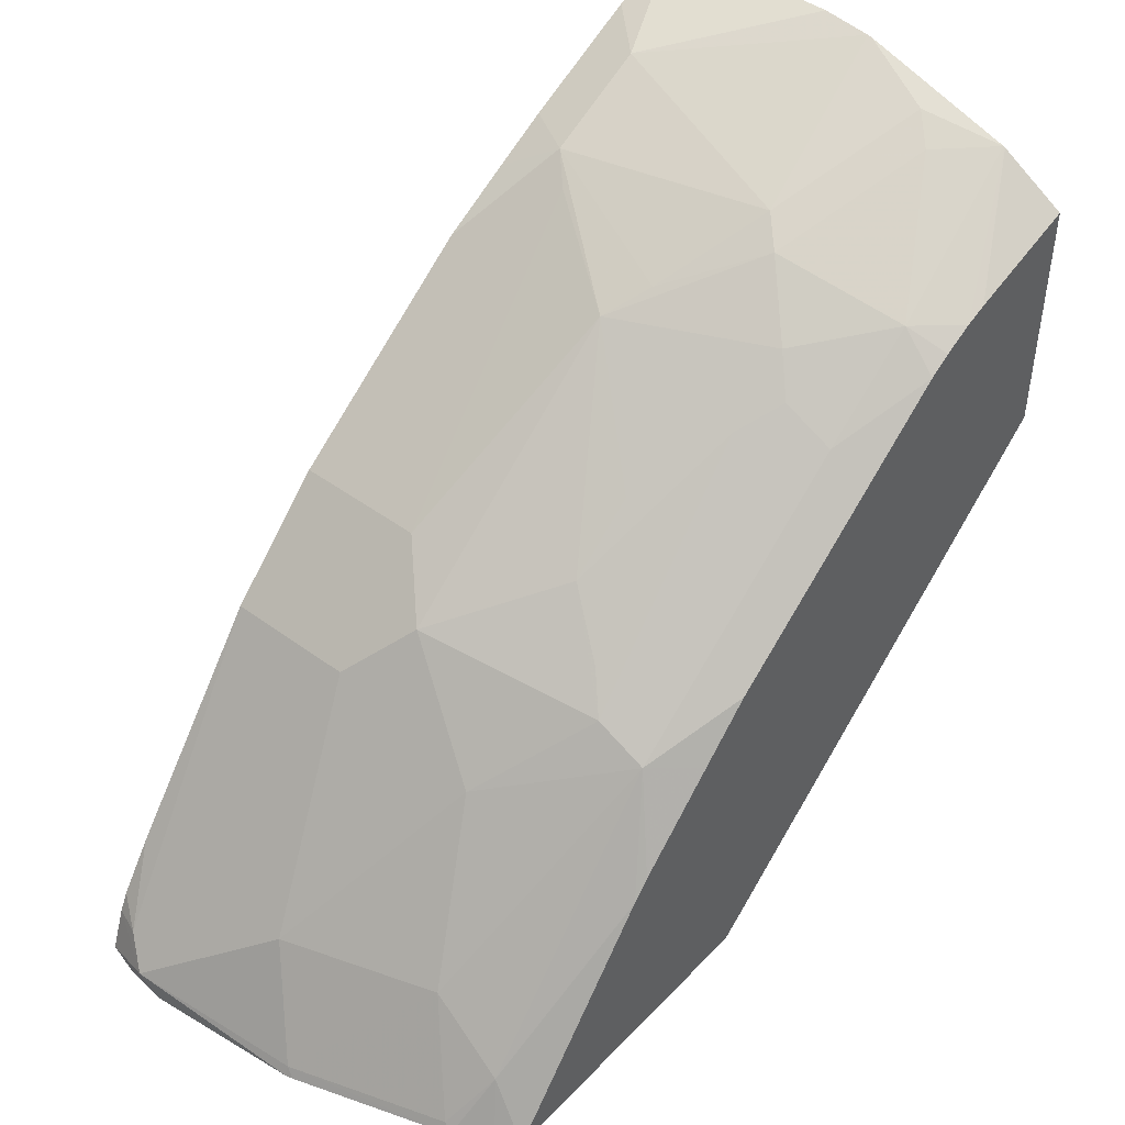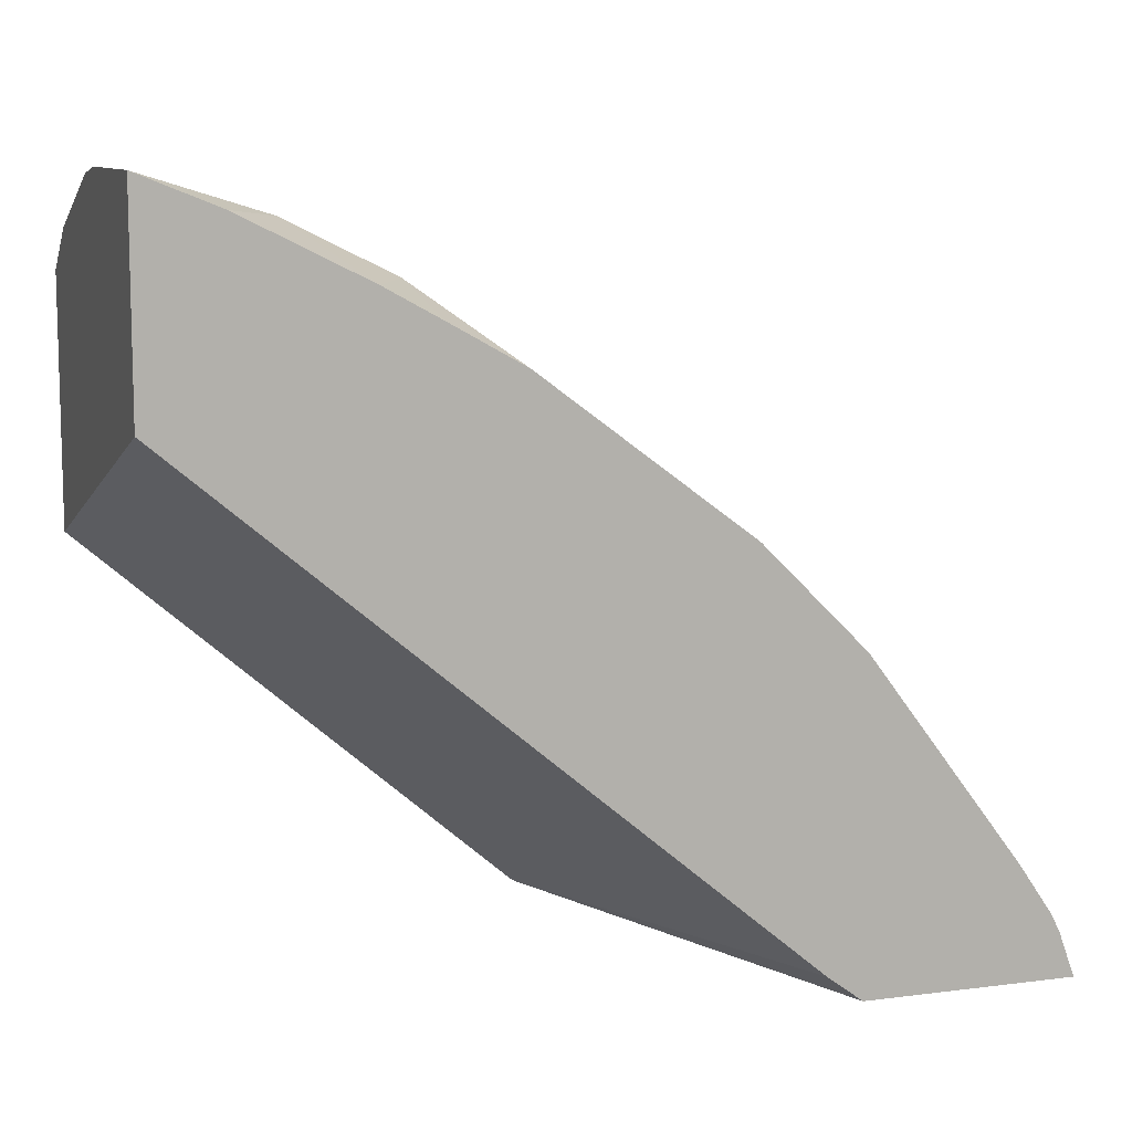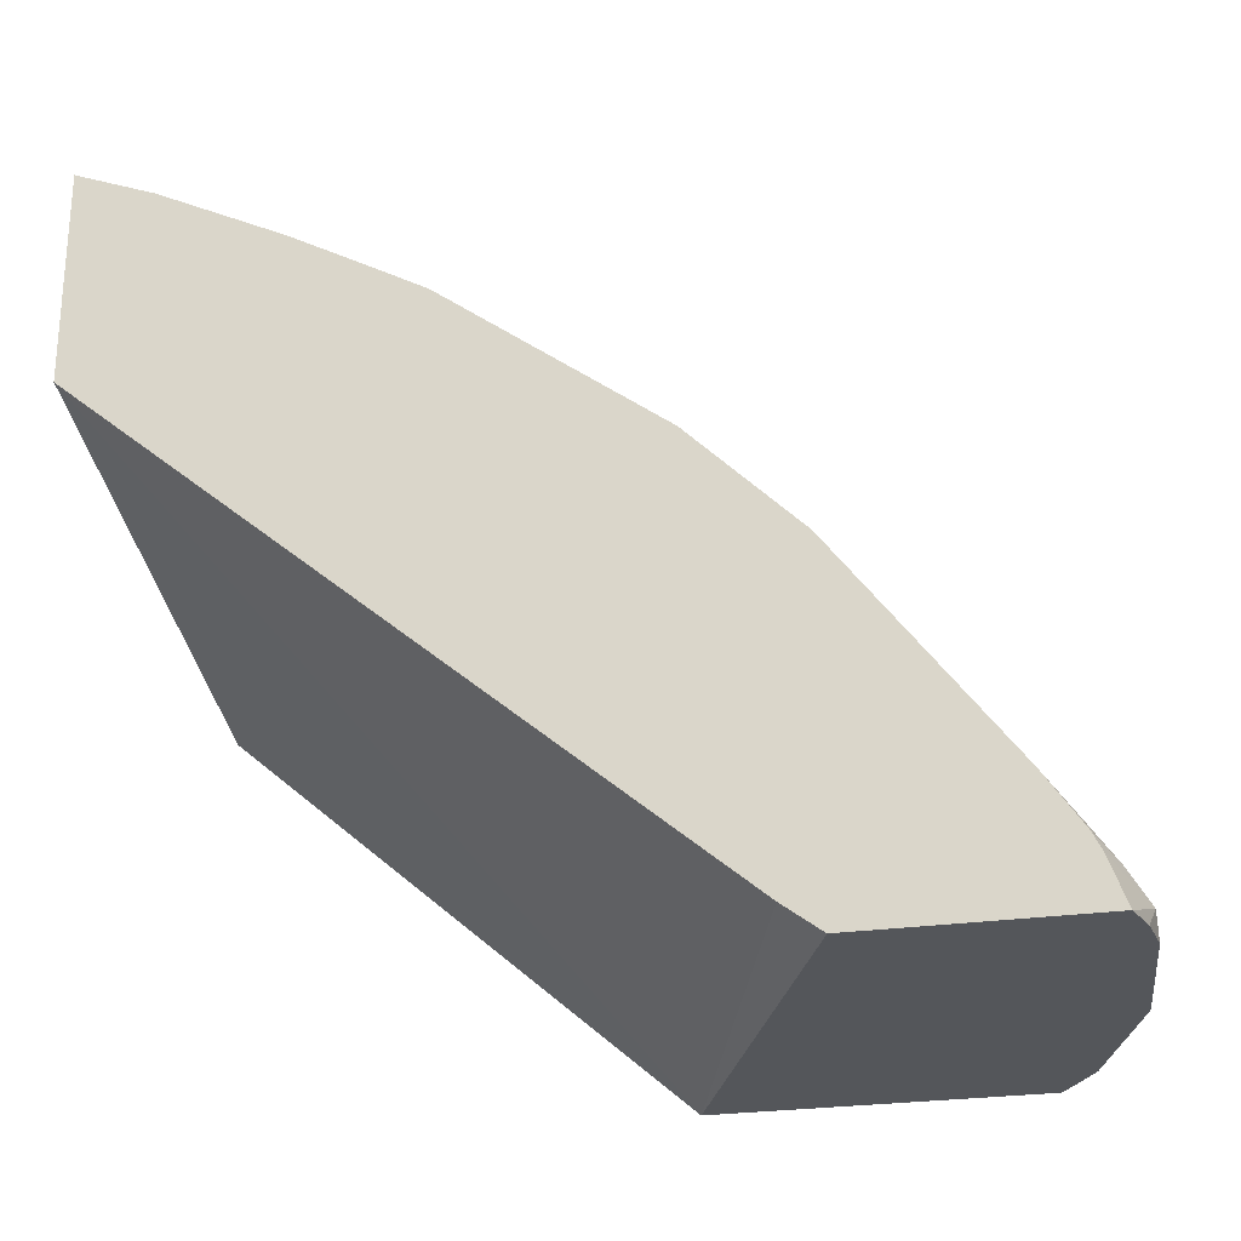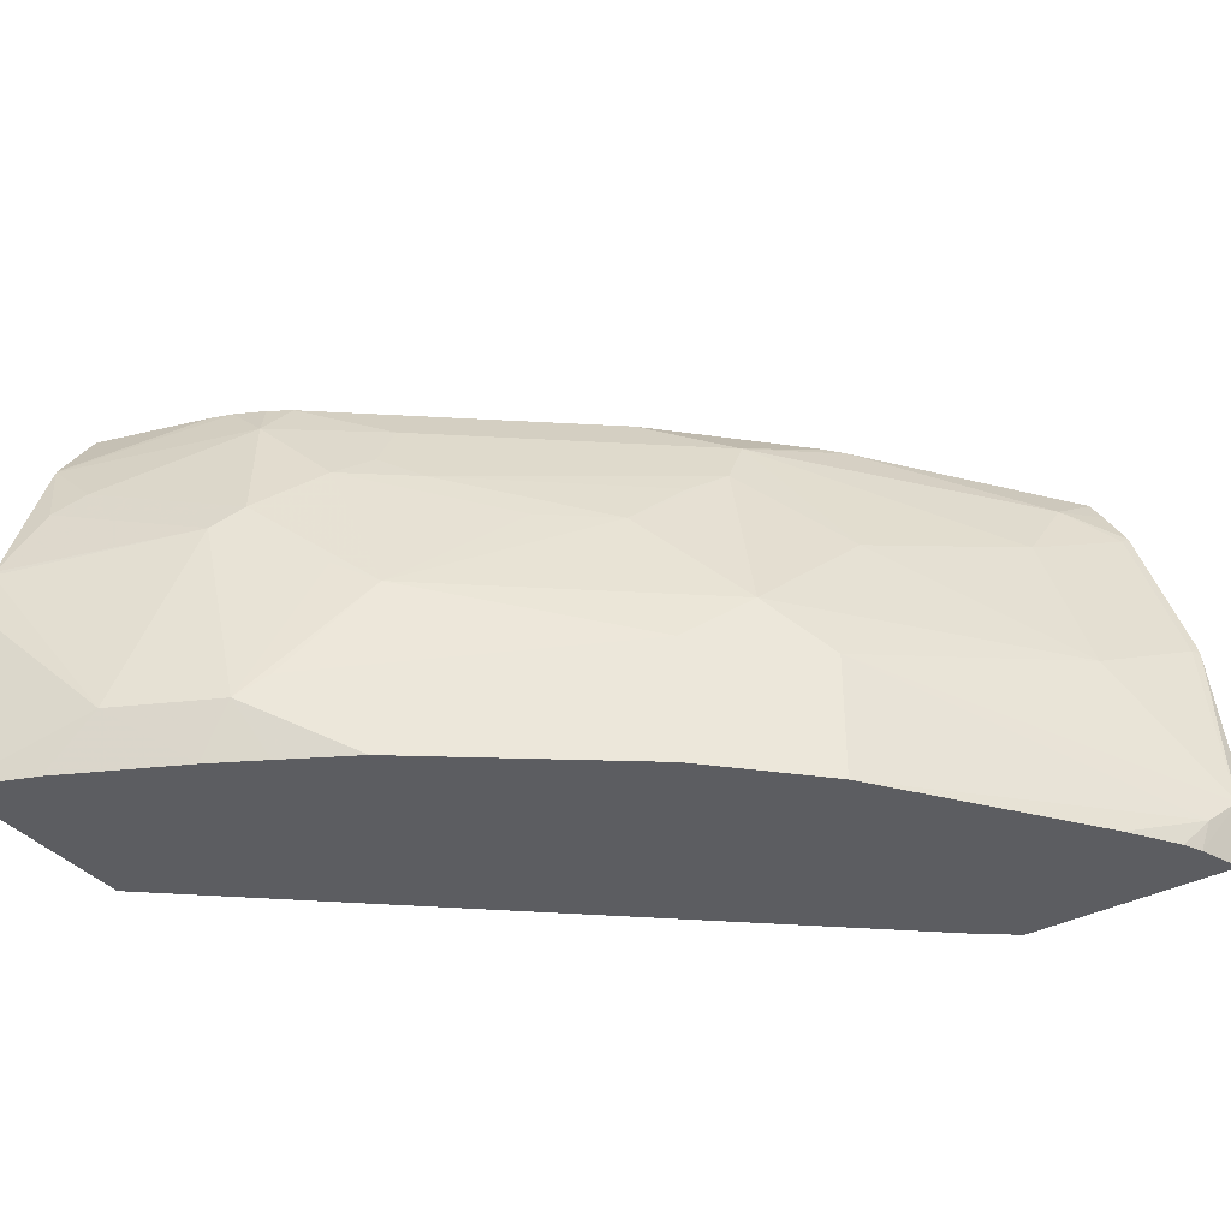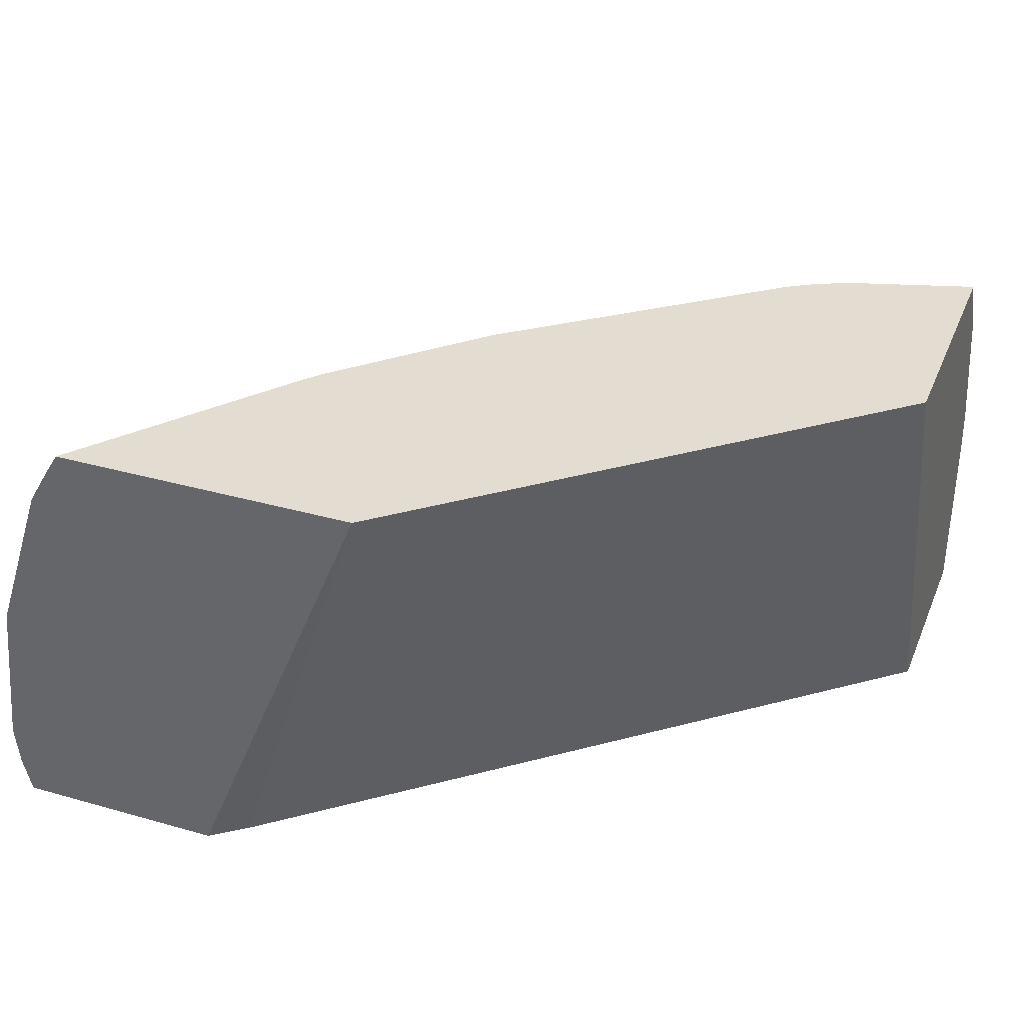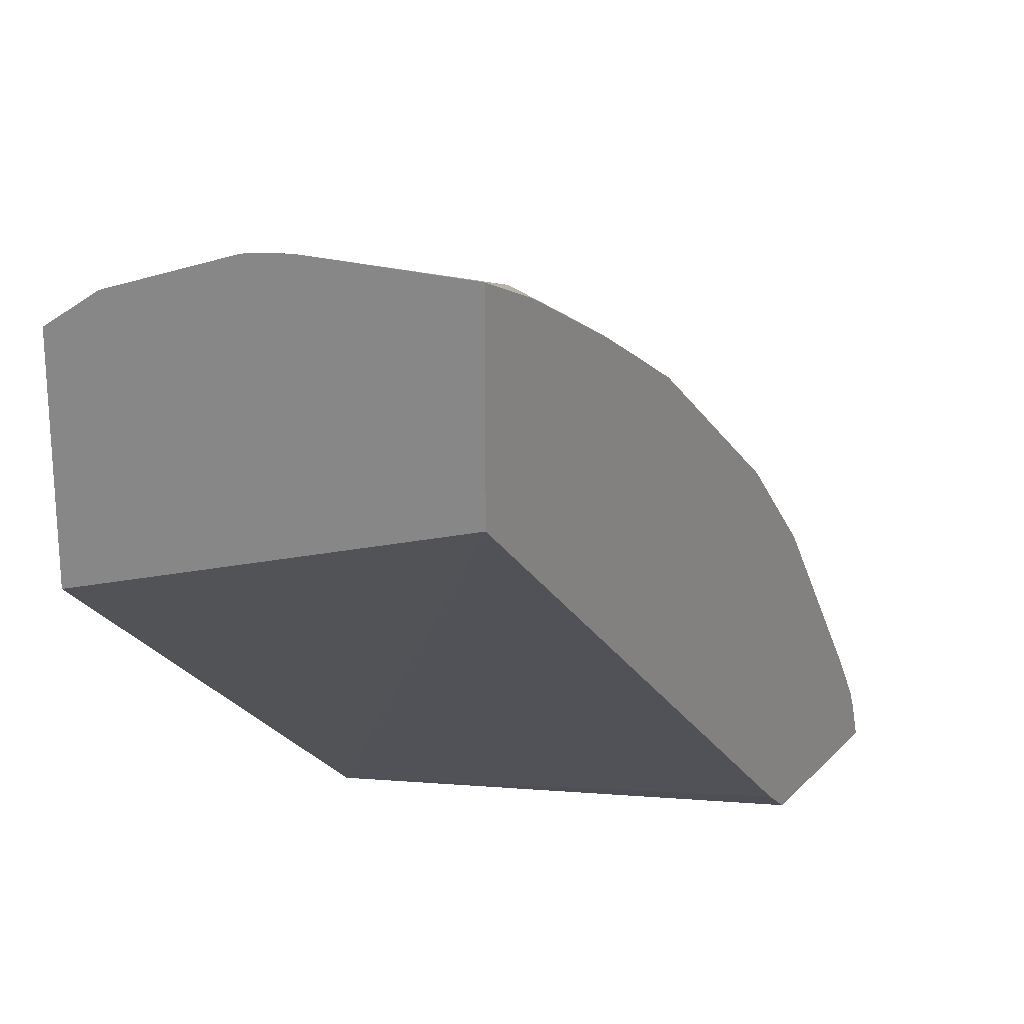
<metadata>
{"format":"obj","ext":"obj","renderer":"f3d","projection":"perspective","resolution":1024,"background":"white","views":[{"elev":45.3,"azim":130.4,"up":"+Z"},{"elev":9.8,"azim":-18.4,"up":"+Z"},{"elev":-25.1,"azim":13.6,"up":"+Z"},{"elev":-36.8,"azim":34.5,"up":"+Y"},{"elev":35.2,"azim":-159.3,"up":"+Y"},{"elev":20.3,"azim":-59.7,"up":"+Z"}]}
</metadata>
<code>
v 0.6067 -0.4347 0.3581
v 0.6067 -0.4439 0.365
v 0.6049 -0.4508 0.3581
v 0.6002 -0.3749 0.3581
v 0.5993 -0.4538 0.3748
v 0.5953 -0.4644 0.3748
v 0.6014 -0.4644 0.3581
v 0.5984 -0.3749 0.3617
v 0.5787 -0.3946 0.4012
v 0.5195 -0.4143 0.4801
v 0.5995 -0.3717 0.3581
v 0.5787 -0.4644 0.4012
v 0.5917 -0.4644 0.3819
v 0.5195 -0.4644 0.4801
v 0.52 -0.4644 0.3581
v 0.5797 -0.3126 0.3581
v 0.5787 -0.3157 0.3617
v 0.559 -0.3354 0.4012
v 0.5195 -0.3551 0.4603
v 0.4998 -0.3946 0.4998
v 0.48 -0.4143 0.5195
v 0.48 -0.4644 0.5195
v 0.5064 -0.4644 0.3683
v 0.448 -0.2903 0.3581
v 0.5715 -0.2986 0.3581
v 0.5623 -0.3058 0.3798
v 0.4833 -0.3058 0.4784
v 0.4833 -0.3255 0.4883
v 0.4603 -0.3551 0.5195
v 0.4012 -0.3946 0.5787
v 0.3749 -0.434 0.5993
v 0.365 -0.4439 0.6067
v 0.4012 -0.4644 0.5787
v 0.2766 -0.4644 0.5621
v 0.5663 -0.2903 0.3581
v 0.2766 -0.2903 0.5071
v 0.5052 -0.2903 0.4379
v 0.4989 -0.2903 0.4453
v 0.4678 -0.2903 0.4763
v 0.4481 -0.2903 0.4961
v 0.3847 -0.3058 0.5573
v 0.4735 -0.3354 0.5006
v 0.3847 -0.3255 0.5672
v 0.4012 -0.3354 0.559
v 0.4341 -0.3551 0.5401
v 0.3749 -0.3354 0.5795
v 0.3551 -0.3551 0.5993
v 0.3847 -0.3847 0.5869
v 0.3527 -0.4644 0.6058
v 0.3737 -0.4644 0.5941
v 0.3453 -0.365 0.6067
v 0.3255 -0.4439 0.6264
v 0.2766 -0.4644 0.641
v 0.2766 -0.2903 0.6026
v 0.3495 -0.2903 0.5749
v 0.3453 -0.3058 0.5869
v 0.2959 -0.3354 0.619
v 0.3062 -0.4644 0.629
v 0.2861 -0.3453 0.6264
v 0.2766 -0.3743 0.6383
v 0.2766 -0.376 0.6387
v 0.2766 -0.3946 0.641
v 0.2766 -0.3153 0.6185
v 0.3213 -0.2903 0.589
v 0.3411 -0.2903 0.5802
v 0.3297 -0.2903 0.5859
v 0.2766 -0.3161 0.6189
v 0.2766 -0.3157 0.6187
f 30 48 32
f 30 46 47
f 30 47 48
f 29 44 45
f 30 32 31
f 32 52 49
f 32 49 50
f 32 50 33
f 32 48 51
f 32 51 52
f 29 42 44
f 34 53 62
f 30 45 46
f 29 45 30
f 27 39 40
f 28 43 44
f 28 41 43
f 28 42 29
f 27 41 28
f 27 40 41
f 27 38 39
f 27 37 38
f 26 37 27
f 26 35 37
f 25 35 26
f 24 37 35
f 24 38 37
f 24 39 38
f 34 62 61
f 28 44 42
f 34 61 60
f 59 67 60
f 34 67 68
f 66 68 67
f 64 68 66
f 63 68 64
f 24 40 39
f 57 67 59
f 56 67 57
f 56 66 67
f 56 65 66
f 55 65 56
f 54 63 64
f 52 53 58
f 52 62 53
f 52 61 62
f 51 61 52
f 51 60 61
f 51 59 60
f 49 52 58
f 34 68 63
f 34 63 54
f 34 54 36
f 40 55 41
f 41 55 56
f 41 56 46
f 34 60 67
f 41 46 43
f 44 46 45
f 46 56 47
f 47 56 57
f 47 57 59
f 47 59 51
f 47 51 48
f 43 46 44
f 24 55 40
f 24 54 64
f 24 66 65
f 6 49 58
f 6 50 49
f 6 33 50
f 6 22 33
f 6 14 22
f 6 12 14
f 6 13 12
f 5 14 12
f 5 10 14
f 5 13 6
f 5 12 13
f 4 11 8
f 2 10 5
f 2 9 10
f 2 8 9
f 2 4 8
f 2 7 3
f 2 6 7
f 2 5 6
f 1 4 2
f 1 11 4
f 1 16 11
f 1 25 16
f 1 35 25
f 24 65 55
f 1 15 24
f 1 7 15
f 1 3 7
f 1 2 3
f 6 58 53
f 6 53 34
f 1 24 35
f 6 23 15
f 6 34 23
f 24 64 66
f 24 36 54
f 23 34 24
f 22 32 33
f 22 31 32
f 21 31 22
f 21 30 31
f 20 30 21
f 20 29 30
f 20 28 29
f 19 28 20
f 19 27 28
f 18 27 19
f 18 26 27
f 24 34 36
f 16 26 17
f 17 26 18
f 6 15 7
f 8 16 17
f 8 17 18
f 8 18 9
f 9 18 19
f 8 11 16
f 9 20 10
f 10 20 21
f 10 21 22
f 10 22 14
f 15 23 24
f 9 19 20
f 16 25 26

</code>
